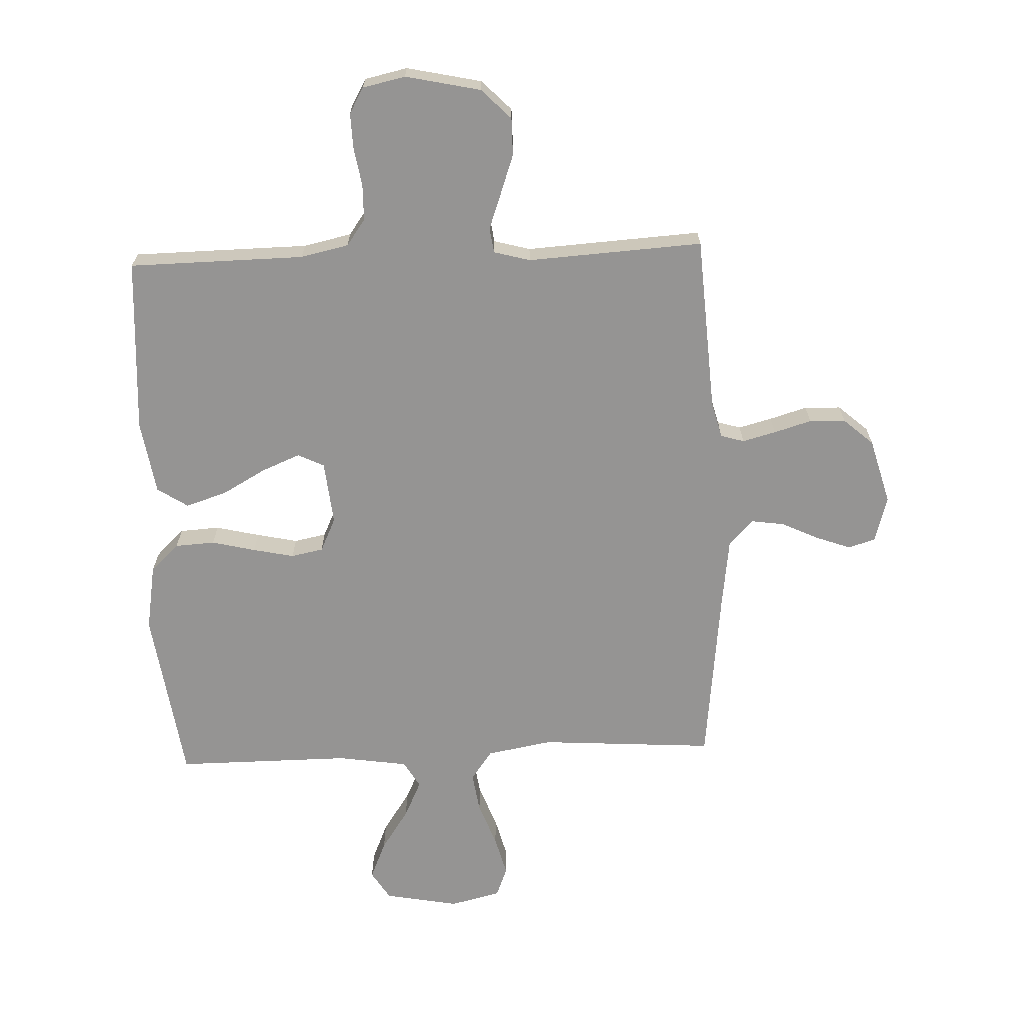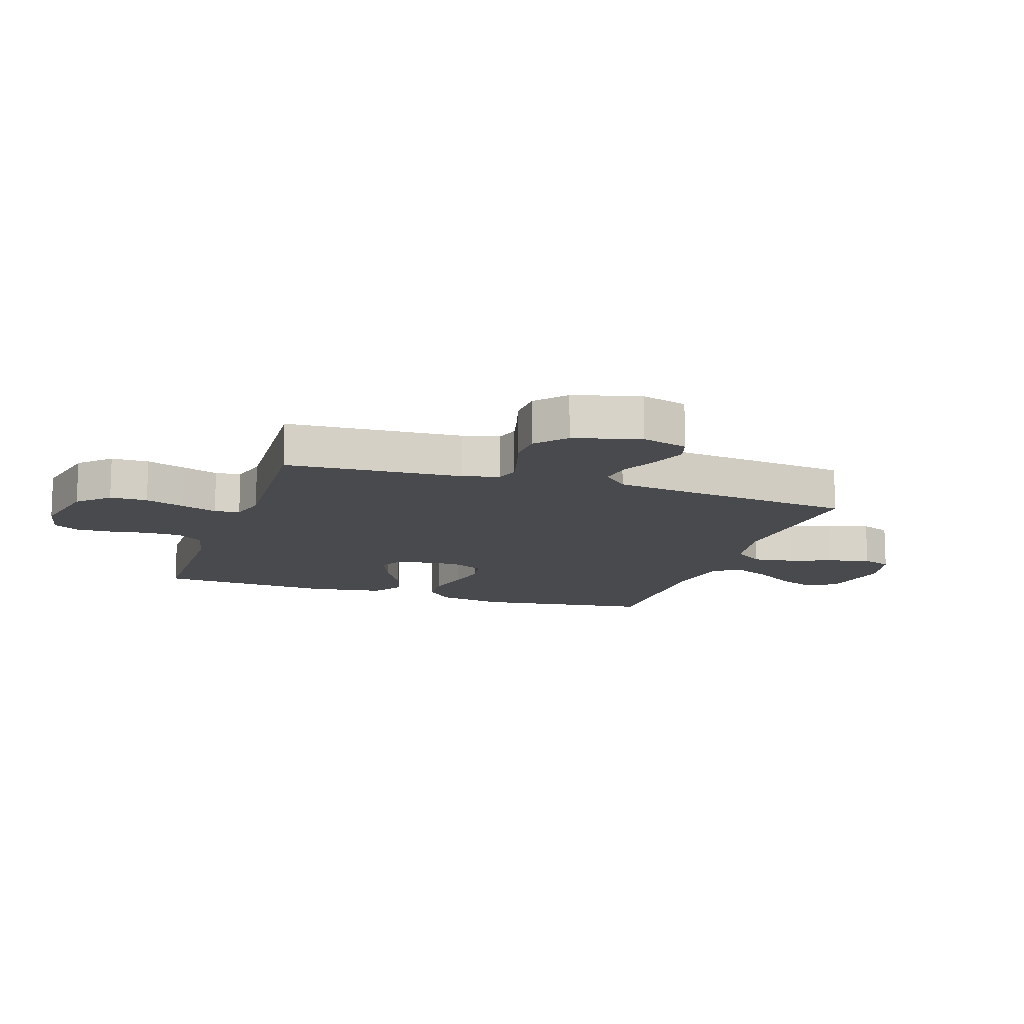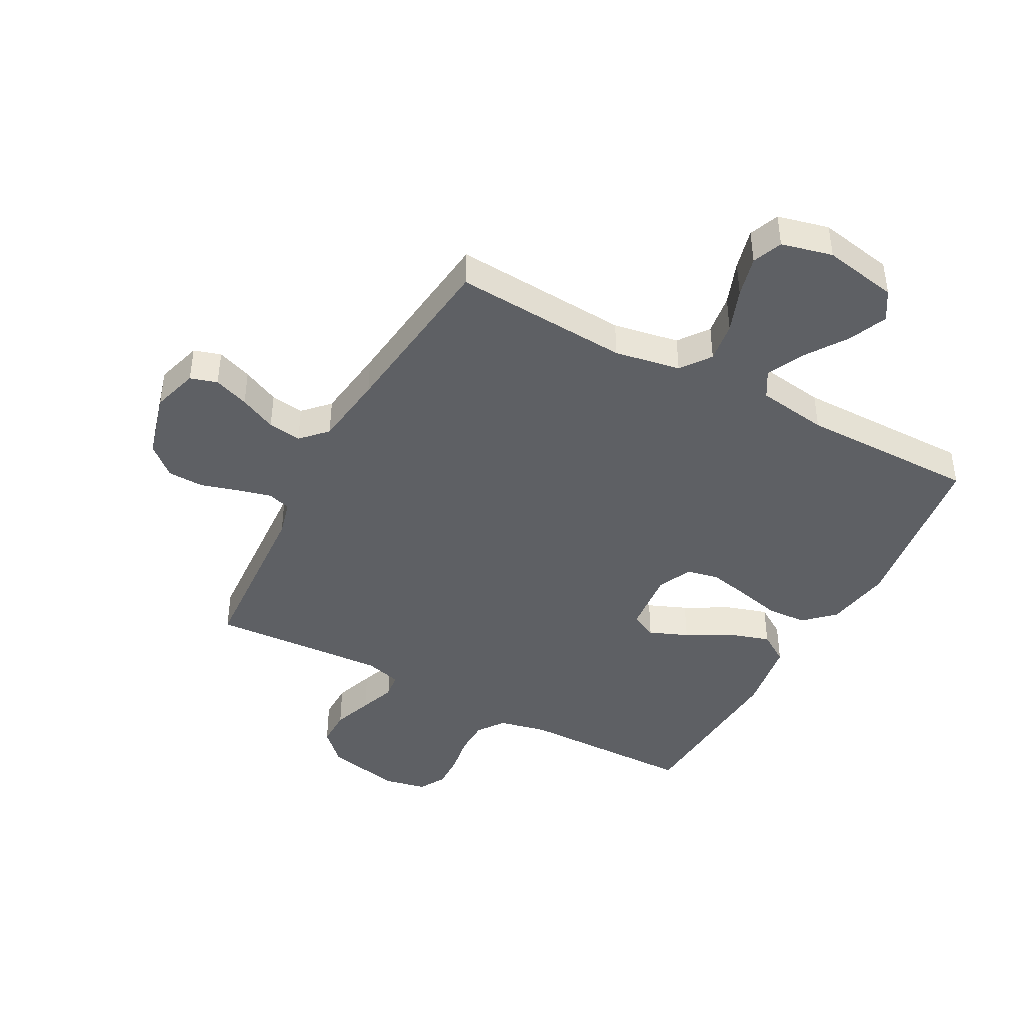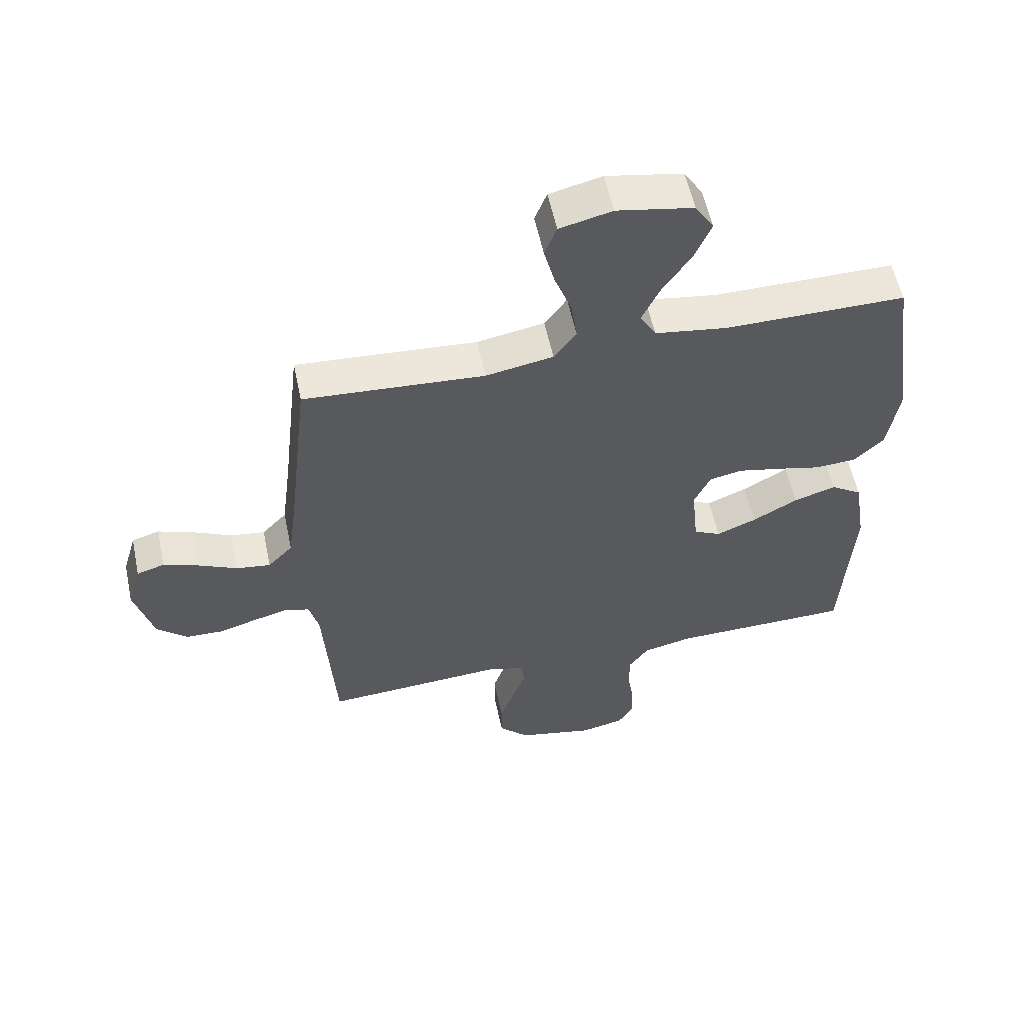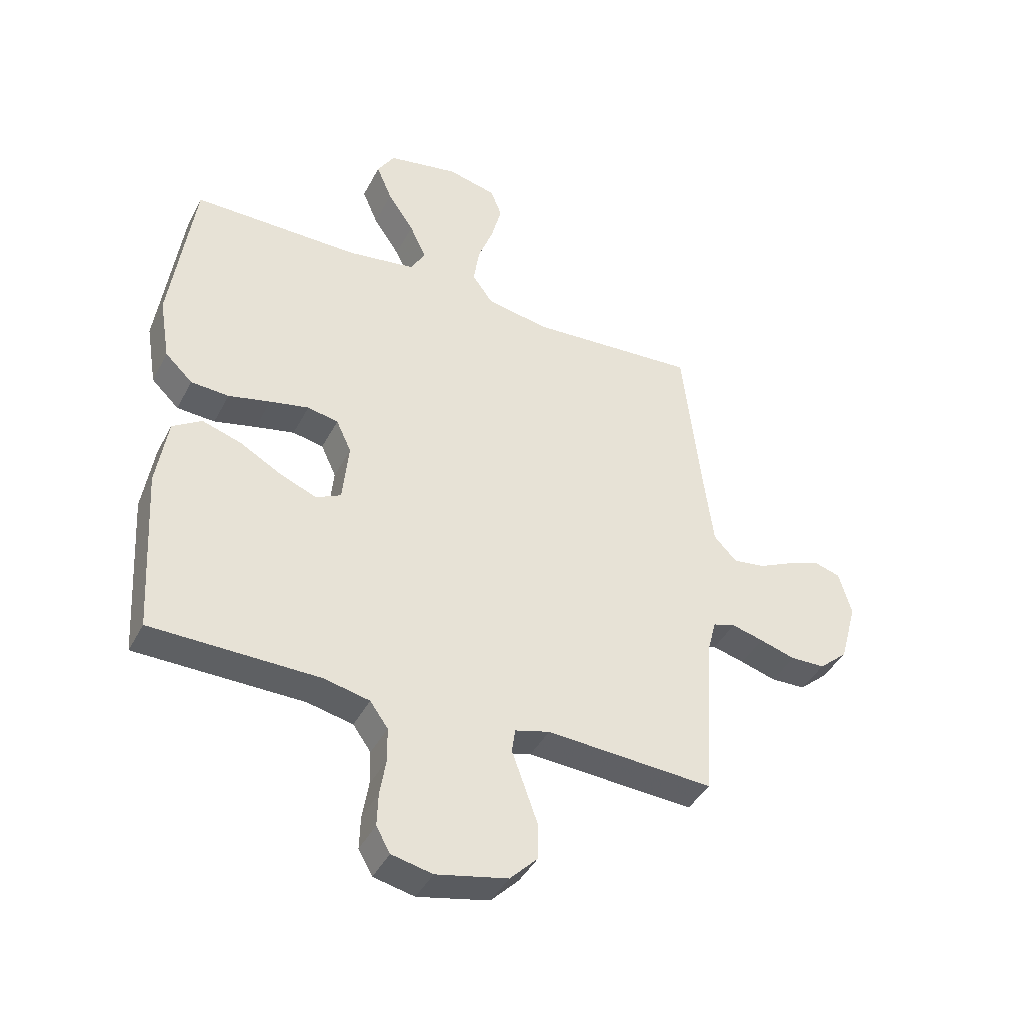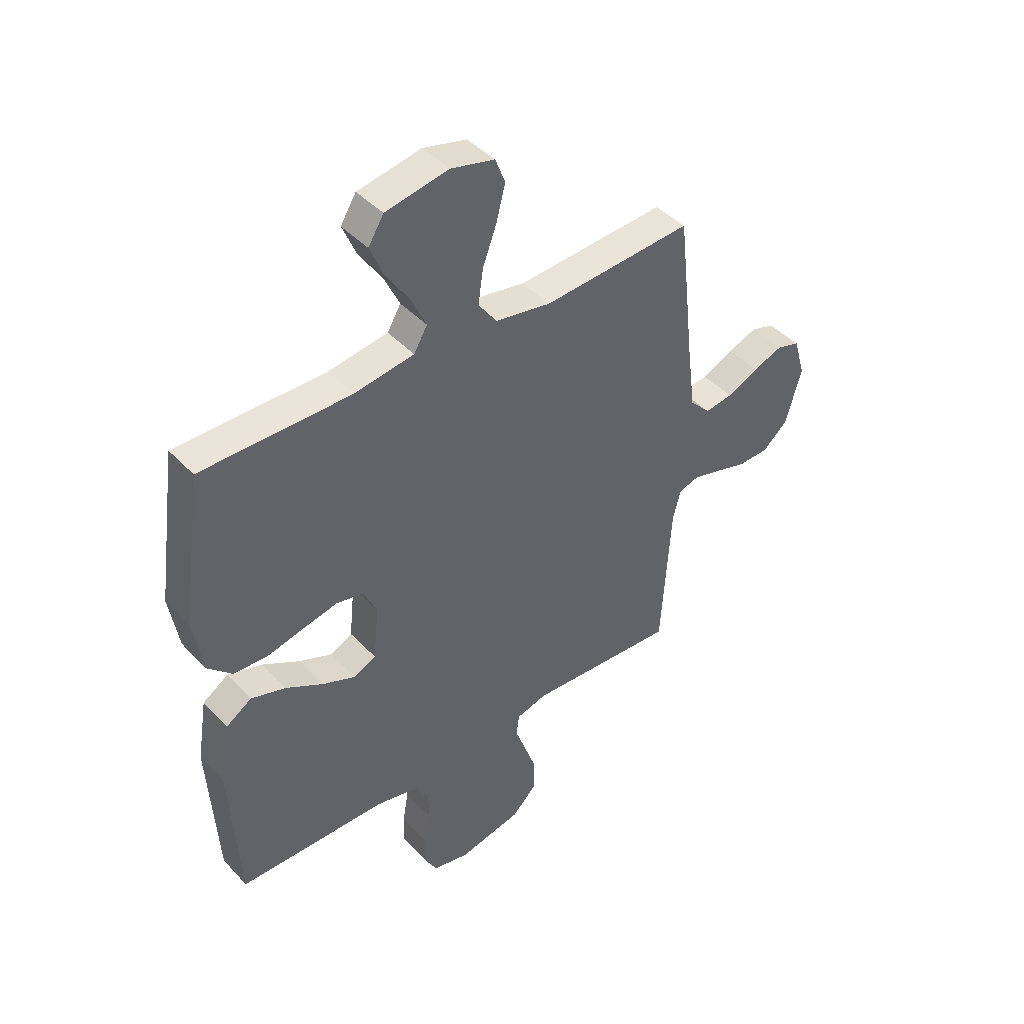
<metadata>
{"format":"obj","ext":"obj","renderer":"f3d","projection":"perspective","resolution":1024,"background":"white","views":[{"elev":-67.1,"azim":-177.7,"up":"+Y"},{"elev":-13.0,"azim":-108.4,"up":"+Y"},{"elev":-42.8,"azim":-28.4,"up":"+Y"},{"elev":56.7,"azim":-11.9,"up":"+Z"},{"elev":-41.7,"azim":154.4,"up":"+Z"},{"elev":43.2,"azim":140.8,"up":"+Z"}]}
</metadata>
<code>
v 0.5 0.07 -0.5
v 0.2 0.07 -0.504
v 0.118 0.07 -0.522
v 0.086 0.07 -0.567
v 0.085 0.07 -0.628
v 0.096 0.07 -0.694
v 0.098 0.07 -0.754
v 0.073 0.07 -0.798
v 0 0.07 -0.814
v -0.128 0.07 -0.786
v -0.178 0.07 -0.735
v -0.178 0.07 -0.671
v -0.154 0.07 -0.603
v -0.132 0.07 -0.542
v -0.138 0.07 -0.499
v -0.2 0.07 -0.482
v -0.5 0.07 -0.5
v -0.519 0.07 -0.2
v -0.535 0.07 -0.138
v -0.575 0.07 -0.126
v -0.632 0.07 -0.141
v -0.696 0.07 -0.16
v -0.758 0.07 -0.158
v -0.809 0.07 -0.113
v -0.84 0.07 0
v -0.817 0.07 0.079
v -0.771 0.07 0.093
v -0.711 0.07 0.071
v -0.648 0.07 0.041
v -0.591 0.07 0.033
v -0.55 0.07 0.076
v -0.534 0.07 0.2
v -0.5 0.07 0.5
v -0.2 0.07 0.48
v -0.088 0.07 0.5
v -0.051 0.07 0.551
v -0.061 0.07 0.62
v -0.089 0.07 0.695
v -0.107 0.07 0.765
v -0.087 0.07 0.816
v 0 0.07 0.837
v 0.127 0.07 0.813
v 0.158 0.07 0.763
v 0.13 0.07 0.697
v 0.083 0.07 0.627
v 0.053 0.07 0.563
v 0.08 0.07 0.517
v 0.2 0.07 0.499
v 0.5 0.07 0.5
v 0.542 0.07 0.2
v 0.523 0.07 0.087
v 0.474 0.07 0.04
v 0.406 0.07 0.036
v 0.331 0.07 0.054
v 0.261 0.07 0.069
v 0.206 0.07 0.058
v 0.179 0.07 0
v 0.19 0.07 -0.109
v 0.235 0.07 -0.131
v 0.301 0.07 -0.104
v 0.376 0.07 -0.062
v 0.446 0.07 -0.04
v 0.498 0.07 -0.074
v 0.518 0.07 -0.2
v 0.5 0 -0.5
v 0.2 0 -0.504
v 0.118 0 -0.522
v 0.086 0 -0.567
v 0.085 0 -0.628
v 0.096 0 -0.694
v 0.098 0 -0.754
v 0.073 0 -0.798
v 0 0 -0.814
v -0.128 0 -0.786
v -0.178 0 -0.735
v -0.178 0 -0.671
v -0.154 0 -0.603
v -0.132 0 -0.542
v -0.138 0 -0.499
v -0.2 0 -0.482
v -0.5 0 -0.5
v -0.519 0 -0.2
v -0.535 0 -0.138
v -0.575 0 -0.126
v -0.632 0 -0.141
v -0.696 0 -0.16
v -0.758 0 -0.158
v -0.809 0 -0.113
v -0.84 0 0
v -0.817 0 0.079
v -0.771 0 0.093
v -0.711 0 0.071
v -0.648 0 0.041
v -0.591 0 0.033
v -0.55 0 0.076
v -0.534 0 0.2
v -0.5 0 0.5
v -0.2 0 0.48
v -0.088 0 0.5
v -0.051 0 0.551
v -0.061 0 0.62
v -0.089 0 0.695
v -0.107 0 0.765
v -0.087 0 0.816
v 0 0 0.837
v 0.127 0 0.813
v 0.158 0 0.763
v 0.13 0 0.697
v 0.083 0 0.627
v 0.053 0 0.563
v 0.08 0 0.517
v 0.2 0 0.499
v 0.5 0 0.5
v 0.542 0 0.2
v 0.523 0 0.087
v 0.474 0 0.04
v 0.406 0 0.036
v 0.331 0 0.054
v 0.261 0 0.069
v 0.206 0 0.058
v 0.179 0 0
v 0.19 0 -0.109
v 0.235 0 -0.131
v 0.301 0 -0.104
v 0.376 0 -0.062
v 0.446 0 -0.04
v 0.498 0 -0.074
v 0.518 0 -0.2
f 64 1 2
f 63 64 2
f 62 63 2
f 61 62 2
f 60 61 2
f 59 60 2 3
f 58 59 3 4
f 57 58 4
f 52 53 54
f 51 52 54
f 50 51 54
f 49 50 54
f 48 49 54
f 47 48 54 55
f 46 47 55 56
f 43 44 45
f 42 43 45
f 41 42 45
f 40 41 45
f 39 40 45
f 38 39 45
f 37 38 45
f 36 37 45 46
f 46 56 57
f 36 46 57
f 35 36 57
f 32 33 34
f 35 57 4
f 34 35 4
f 32 34 4
f 31 32 4
f 27 28 29
f 26 27 29
f 25 26 29
f 24 25 29
f 23 24 29
f 22 23 29
f 21 22 29
f 20 21 29 30
f 16 17 18
f 15 16 18 19
f 12 13 14
f 11 12 14
f 10 11 14
f 9 10 14
f 8 9 14
f 7 8 14
f 6 7 14
f 5 6 14
f 5 14 15
f 4 5 15 19
f 19 20 30 31
f 4 19 31
f 66 65 128
f 66 128 127
f 66 127 126
f 66 126 125
f 66 125 124
f 67 66 124 123
f 68 67 123 122
f 68 122 121
f 118 117 116
f 118 116 115
f 118 115 114
f 118 114 113
f 118 113 112
f 119 118 112 111
f 120 119 111 110
f 109 108 107
f 109 107 106
f 109 106 105
f 109 105 104
f 109 104 103
f 109 103 102
f 109 102 101
f 110 109 101 100
f 121 120 110
f 121 110 100
f 121 100 99
f 98 97 96
f 68 121 99
f 68 99 98
f 68 98 96
f 68 96 95
f 93 92 91
f 93 91 90
f 93 90 89
f 93 89 88
f 93 88 87
f 93 87 86
f 93 86 85
f 94 93 85 84
f 82 81 80
f 83 82 80 79
f 78 77 76
f 78 76 75
f 78 75 74
f 78 74 73
f 78 73 72
f 78 72 71
f 78 71 70
f 78 70 69
f 79 78 69
f 83 79 69 68
f 95 94 84 83
f 95 83 68
f 1 65 66 2
f 2 66 67 3
f 3 67 68 4
f 4 68 69 5
f 5 69 70 6
f 6 70 71 7
f 7 71 72 8
f 8 72 73 9
f 9 73 74 10
f 10 74 75 11
f 11 75 76 12
f 12 76 77 13
f 13 77 78 14
f 14 78 79 15
f 15 79 80 16
f 16 80 81 17
f 17 81 82 18
f 18 82 83 19
f 19 83 84 20
f 20 84 85 21
f 21 85 86 22
f 22 86 87 23
f 23 87 88 24
f 24 88 89 25
f 25 89 90 26
f 26 90 91 27
f 27 91 92 28
f 28 92 93 29
f 29 93 94 30
f 30 94 95 31
f 31 95 96 32
f 32 96 97 33
f 33 97 98 34
f 34 98 99 35
f 35 99 100 36
f 36 100 101 37
f 37 101 102 38
f 38 102 103 39
f 39 103 104 40
f 40 104 105 41
f 41 105 106 42
f 42 106 107 43
f 43 107 108 44
f 44 108 109 45
f 45 109 110 46
f 46 110 111 47
f 47 111 112 48
f 48 112 113 49
f 49 113 114 50
f 50 114 115 51
f 51 115 116 52
f 52 116 117 53
f 53 117 118 54
f 54 118 119 55
f 55 119 120 56
f 56 120 121 57
f 57 121 122 58
f 58 122 123 59
f 59 123 124 60
f 60 124 125 61
f 61 125 126 62
f 62 126 127 63
f 63 127 128 64
f 64 128 65 1

</code>
